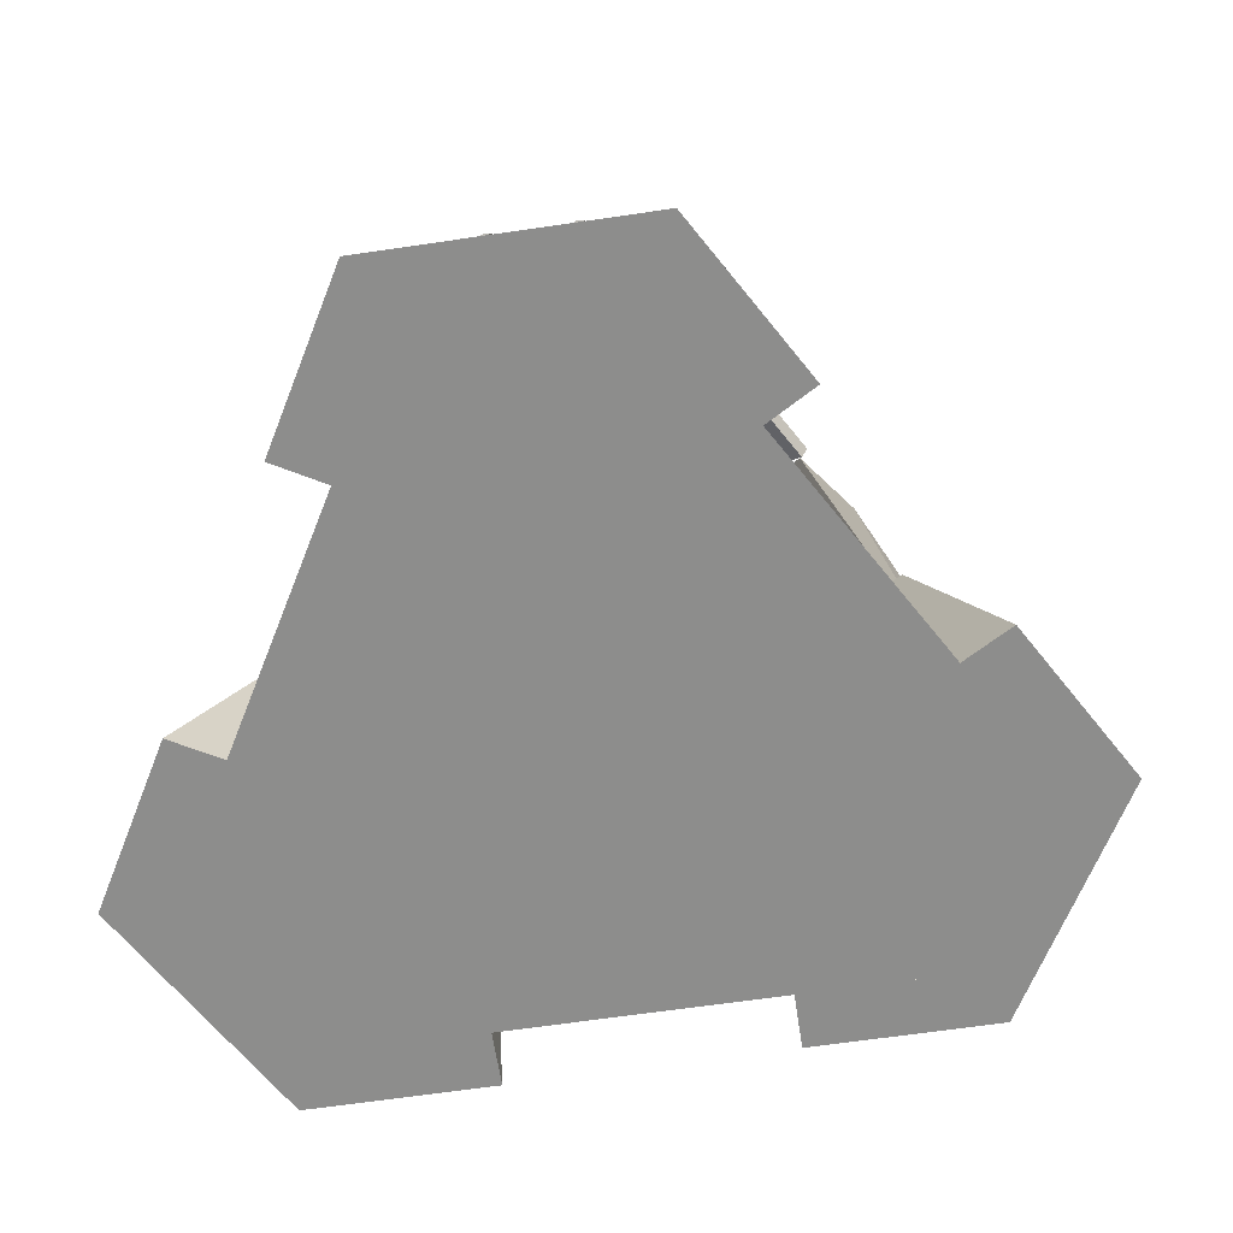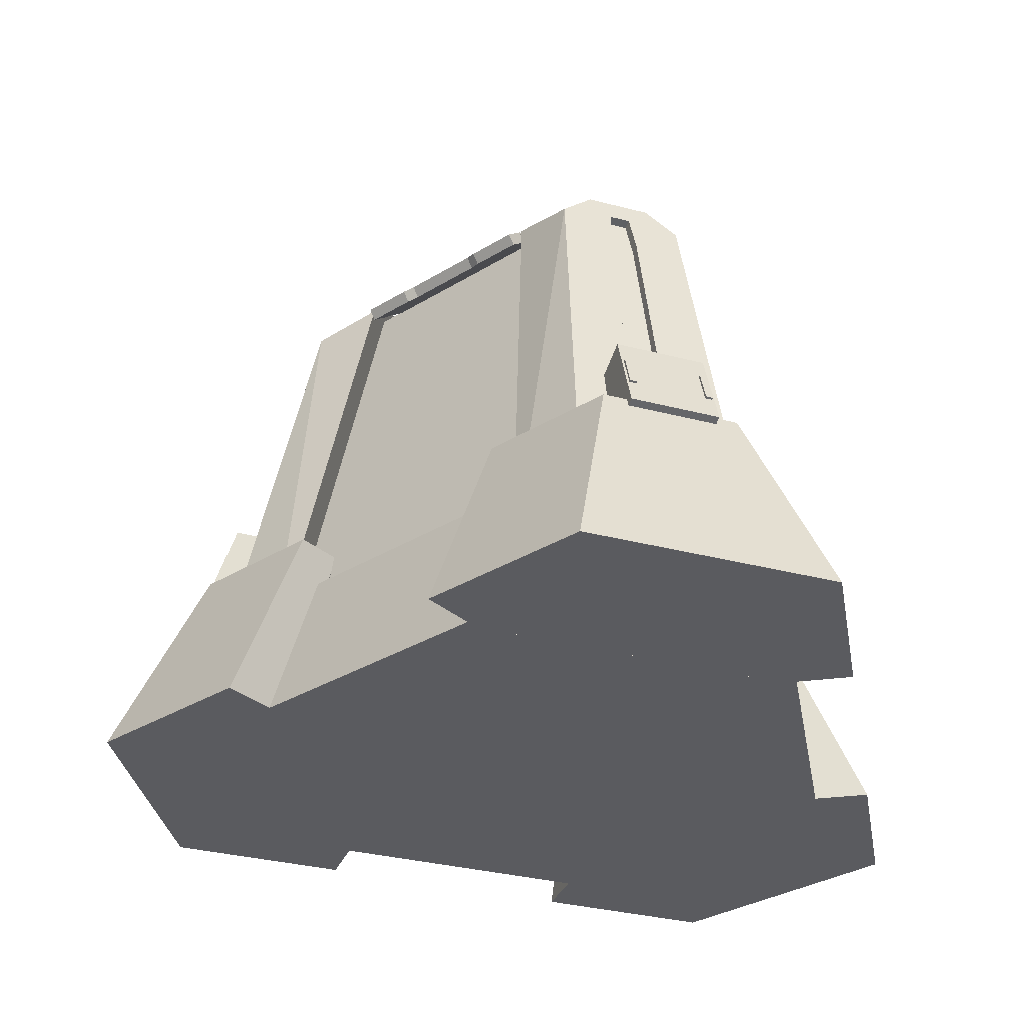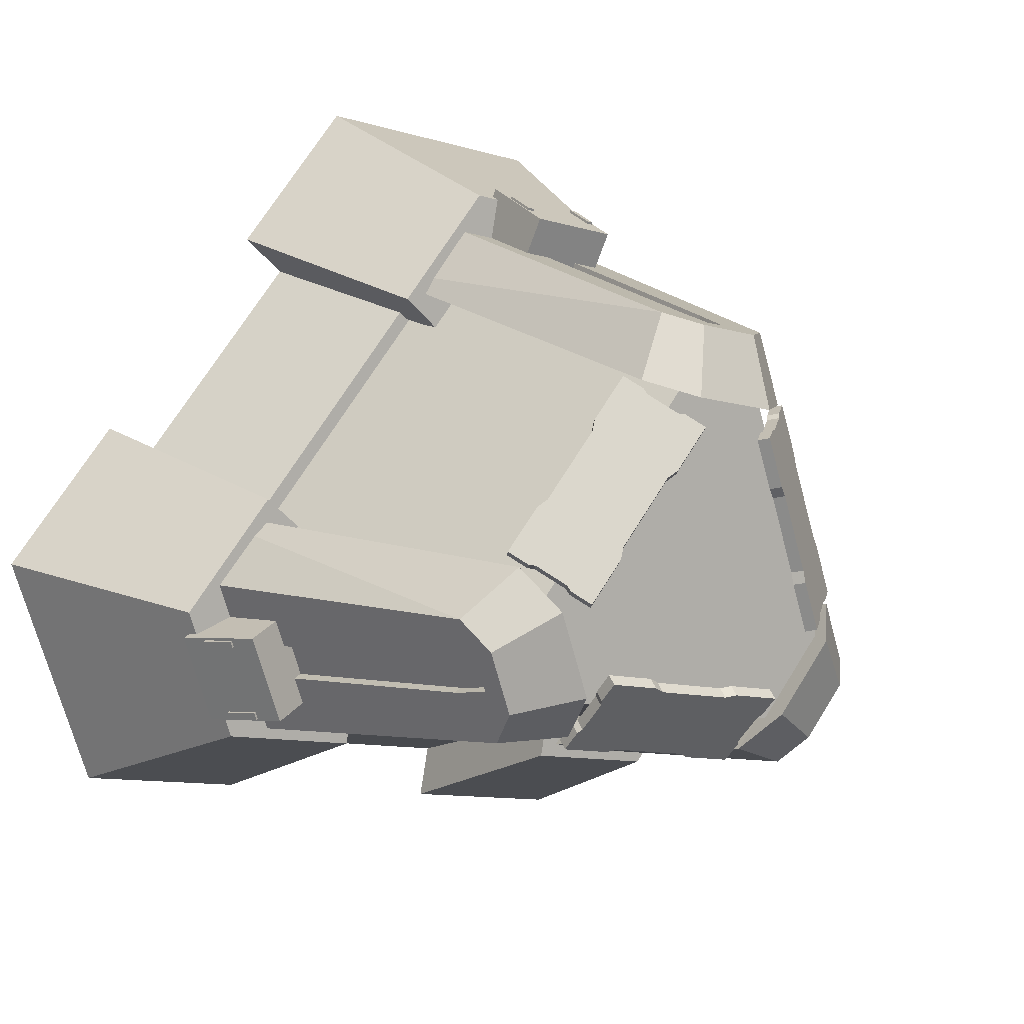
<metadata>
{"format":"obj","ext":"obj","renderer":"f3d","projection":"perspective","resolution":1024,"background":"white","views":[{"elev":-64.4,"azim":-122.6,"up":"+Y"},{"elev":-33.1,"azim":89.1,"up":"+Y"},{"elev":8.1,"azim":143.6,"up":"+Z"}]}
</metadata>
<code>
o base_锥体
v -2.171 -0.589 -3.311
v 3.26 -0.589 -2.247
v -2.126 1.206 -2.68
v -3.576 -0.589 -1.7
v -2.944 1.206 -1.741
v 3.953 -0.589 -0.2246
v 3.384 1.206 -0.5011
v 0.3154 -0.589 3.947
v 2.98 1.206 -1.679
v -1.782 -0.589 3.536
v -1.258 1.206 3.181
v -0.03601 1.206 3.42
v -1.996 1.206 -2.502
v 2.793 1.206 -1.563
v -1.541 5.3 -1.708
v -2.75 1.206 -1.637
v -1.902 5.3 -1.294
v 3.165 1.206 -0.4777
v 2.249 5.3 -0.4802
v -0.04263 1.206 3.2
v 2.071 5.3 -1
v -1.169 1.206 2.98
v -0.7089 5.3 2.188
v -0.1696 5.3 2.294
v -2.171 -0.589 -3.311
v 3.26 -0.589 -2.247
v -2.126 1.206 -2.68
v 2.98 1.206 -1.679
v -3.576 -0.589 -1.7
v -2.944 1.206 -1.741
v -1.782 -0.589 3.536
v -1.258 1.206 3.181
v 3.165 1.206 -0.4777
v 2.249 5.3 -0.4802
v -0.04263 1.206 3.2
v -0.1696 5.3 2.294
v -1.996 1.206 -2.502
v 2.793 1.206 -1.563
v -1.541 5.3 -1.708
v 2.071 5.3 -1
v -2.75 1.206 -1.637
v -1.902 5.3 -1.294
v -1.169 1.206 2.98
v -0.7089 5.3 2.188
v -2.126 1.206 -2.68
v -2.944 1.206 -1.741
v 3.384 1.206 -0.5011
v 2.98 1.206 -1.679
v -1.258 1.206 3.181
v -0.03601 1.206 3.42
v -1.882 1.265 -2.278
v -1.644 2.171 -2.07
v -2.513 1.265 -1.555
v -2.275 2.171 -1.347
v -2.565 1.581 -2.874
v -2.327 2.487 -2.666
v -3.196 1.581 -2.15
v -2.958 2.487 -1.942
v -2.378 1.8 -2.677
v -2.286 2.148 -2.598
v -2.427 1.8 -2.621
v -2.336 2.148 -2.541
v -2.526 1.868 -2.806
v -2.434 2.216 -2.726
v -2.575 1.868 -2.75
v -2.483 2.216 -2.67
v -2.927 1.8 -2.048
v -2.835 2.148 -1.968
v -2.976 1.8 -1.992
v -2.885 2.148 -1.912
v -3.075 1.868 -2.177
v -2.983 2.216 -2.097
v -3.124 1.868 -2.12
v -3.032 2.216 -2.04
v -2.173 -0.589 4.161
v 0.4415 -0.589 4.673
v -1.431 1.651 3.493
v 0.005977 1.651 3.775
v -1.415 1.651 1.927
v -2.111 -0.589 2.165
v -1.909 1.651 2.096
v -2.778 -0.589 2.394
v 1.669 -0.589 3.266
v 0.9767 1.651 2.662
v 1.137 -0.589 2.802
v 0.5831 1.651 2.318
v -2.97 0.3658 -0.7907
v -1.188 0.3658 -2.835
v -0.7921 5.163 -1.925
v -2.015 5.163 -0.523
v -1.648 5.554 -0.8197
v -1.036 5.554 -1.521
v -3.249 0.5012 -1.622
v -2.049 0.5012 -2.997
v -1.495 5 -2.199
v -2.382 5 -1.181
v -2.116 5.284 -1.396
v -1.672 5.284 -1.905
v -2.618 1.545 -2.012
v -2.351 1.545 -2.319
v -1.898 4.631 -1.854
v -2.096 4.631 -1.627
v -2.001 5.054 -1.602
v -1.86 5.054 -1.763
v -2.618 1.545 -2.012
v -2.351 1.545 -2.319
v -1.898 4.631 -1.854
v -2.096 4.631 -1.627
v -2.001 5.054 -1.602
v -1.86 5.054 -1.763
v -2.274 1.523 -2.252
v -1.822 4.61 -1.787
v -2.541 1.523 -1.946
v -2.019 4.61 -1.561
v -1.783 5.032 -1.697
v -1.924 5.032 -1.535
v -2.97 0.3658 -0.7907
v -1.188 0.3658 -2.835
v -0.7921 5.163 -1.925
v -2.015 5.163 -0.523
v -1.648 5.554 -0.8197
v -1.036 5.554 -1.521
v -2.052 4.962 -0.4385
v -1.34 5.557 -0.6824
v -1.352 4.962 1.604
v -0.6398 5.557 1.361
v -2.126 5.061 -0.413
v -1.414 5.657 -0.657
v -1.426 5.061 1.63
v -0.7142 5.657 1.386
v -1.532 4.99 0.9688
v -1.607 5.089 0.9943
v -1.877 4.962 0.07223
v -1.951 5.061 0.09771
v -1.601 5.061 1.119
v -1.527 4.962 1.094
v -1.879 5.089 0.1998
v -1.804 4.99 0.1743
v -0.887 5.53 0.7478
v -0.9614 5.629 0.7732
v -0.8148 5.557 0.8498
v -0.8891 5.657 0.8753
v -1.239 5.657 -0.1462
v -1.165 5.557 -0.1717
v -1.159 5.53 -0.04675
v -1.234 5.629 -0.02127
v -1.174 5.111 1.543
v -1.248 5.21 1.569
v -0.8178 5.409 1.422
v -0.8922 5.508 1.447
v -1.139 5.148 1.5
v -1.213 5.247 1.525
v -0.872 5.371 1.408
v -0.9464 5.471 1.434
v -1.948 5.21 -0.474
v -1.874 5.111 -0.4995
v -1.518 5.409 -0.6215
v -1.592 5.508 -0.596
v -1.627 5.471 -0.5524
v -1.552 5.371 -0.5778
v -1.819 5.148 -0.4864
v -1.894 5.247 -0.4609
v 0.6461 4.962 1.996
v 0.07883 5.557 1.501
v 2.065 4.962 0.3684
v 1.498 5.557 -0.1262
v 0.7053 5.061 2.048
v 0.1381 5.657 1.553
v 2.125 5.061 0.4201
v 1.557 5.657 -0.07455
v 1.605 4.99 0.8426
v 1.664 5.089 0.8942
v 1.001 4.962 1.589
v 1.06 5.061 1.641
v 1.77 5.061 0.827
v 1.711 4.962 0.7753
v 1.112 5.089 1.527
v 1.053 4.99 1.476
v 1.091 5.53 0.3943
v 1.15 5.629 0.446
v 1.143 5.557 0.2807
v 1.203 5.657 0.3324
v 0.4929 5.657 1.146
v 0.4337 5.557 1.094
v 0.5391 5.53 1.027
v 0.5984 5.629 1.079
v 1.924 5.111 0.2448
v 1.983 5.21 0.2964
v 1.64 5.409 -0.002562
v 1.699 5.508 0.04911
v 1.868 5.148 0.2364
v 1.928 5.247 0.2881
v 1.656 5.371 0.05096
v 1.715 5.471 0.1026
v 0.5635 5.21 1.924
v 0.5042 5.111 1.872
v 0.2206 5.409 1.625
v 0.2799 5.508 1.677
v 0.3351 5.471 1.685
v 0.2758 5.371 1.633
v 0.4885 5.148 1.819
v 0.5478 5.247 1.871
v 1.406 4.962 -1.558
v 1.261 5.557 -0.819
v -0.7136 4.962 -1.973
v -0.8584 5.557 -1.234
v 1.421 5.061 -1.635
v 1.276 5.657 -0.8961
v -0.6985 5.061 -2.05
v -0.8433 5.657 -1.312
v -0.07287 4.99 -1.811
v -0.05775 5.089 -1.889
v 0.8758 4.962 -1.661
v 0.8909 5.061 -1.739
v -0.1687 5.061 -1.946
v -0.1838 4.962 -1.869
v 0.7664 5.089 -1.727
v 0.7513 4.99 -1.65
v -0.2041 5.53 -1.142
v -0.1889 5.629 -1.219
v -0.3286 5.557 -1.131
v -0.3135 5.657 -1.208
v 0.7462 5.657 -1
v 0.731 5.557 -0.9228
v 0.6201 5.53 -0.9805
v 0.6352 5.629 -1.058
v -0.7498 5.111 -1.788
v -0.7347 5.21 -1.865
v -0.8222 5.409 -1.419
v -0.8071 5.508 -1.496
v -0.7294 5.148 -1.736
v -0.7143 5.247 -1.813
v -0.7837 5.371 -1.459
v -0.7686 5.471 -1.537
v 1.385 5.21 -1.45
v 1.369 5.111 -1.373
v 1.297 5.409 -1.004
v 1.312 5.508 -1.081
v 1.292 5.471 -1.133
v 1.277 5.371 -1.056
v 1.331 5.148 -1.333
v 1.346 5.247 -1.41
v 0.8004 0.3658 2.968
v -1.862 0.3658 2.446
v -1.271 5.163 1.649
v 0.5546 5.163 2.007
v 0.1139 5.554 1.837
v -0.7991 5.554 1.658
v 0.22 0.5012 3.624
v -1.571 0.5012 3.273
v -1.157 5 2.394
v 0.1685 5 2.654
v -0.1514 5.284 2.53
v -0.814 5.284 2.4
v -0.434 1.545 3.273
v -0.8329 1.545 3.195
v -0.6566 4.631 2.571
v -0.3615 4.631 2.629
v -0.3867 5.054 2.533
v -0.5973 5.054 2.492
v -0.434 1.545 3.273
v -0.8329 1.545 3.195
v -0.6566 4.631 2.571
v -0.3615 4.631 2.629
v -0.3867 5.054 2.533
v -0.5973 5.054 2.492
v -0.8134 1.523 3.096
v -0.6371 4.61 2.471
v -0.4145 1.523 3.174
v -0.342 4.61 2.529
v -0.5778 5.032 2.393
v -0.3672 5.032 2.434
v 0.8004 0.3658 2.968
v -1.862 0.3658 2.446
v -1.271 5.163 1.649
v 0.5546 5.163 2.007
v 0.1139 5.554 1.837
v -0.7991 5.554 1.658
v 2.17 0.3658 -2.177
v 3.049 0.3658 0.3892
v 2.063 5.163 0.2767
v 1.46 5.163 -1.484
v 1.534 5.554 -1.017
v 1.835 5.554 -0.1368
v 3.029 0.5012 -2.003
v 3.62 0.5012 -0.2759
v 2.652 5 -0.1952
v 2.214 5 -1.473
v 2.267 5.284 -1.134
v 2.486 5.284 -0.4953
v 3.052 1.545 -1.261
v 3.183 1.545 -0.8763
v 2.555 4.631 -0.7168
v 2.457 4.631 -1.001
v 2.387 5.054 -0.9318
v 2.457 5.054 -0.7288
v 3.052 1.545 -1.261
v 3.183 1.545 -0.8763
v 2.555 4.631 -0.7168
v 2.457 4.631 -1.001
v 2.387 5.054 -0.9318
v 2.457 5.054 -0.7288
v 3.088 1.523 -0.8434
v 2.459 4.61 -0.6839
v 2.956 1.523 -1.228
v 2.361 4.61 -0.9684
v 2.361 5.032 -0.6959
v 2.291 5.032 -0.899
v 2.17 0.3658 -2.177
v 3.049 0.3658 0.3892
v 2.063 5.163 0.2767
v 1.46 5.163 -1.484
v 1.534 5.554 -1.017
v 1.835 5.554 -0.1368
v -1.032 1.265 2.769
v -0.9709 2.171 2.459
v -0.0899 1.265 2.954
v -0.02906 2.171 2.643
v -1.206 1.581 3.658
v -1.145 2.487 3.348
v -0.2642 1.581 3.843
v -0.2034 2.487 3.533
v -1.13 1.8 3.398
v -1.106 2.148 3.279
v -1.056 1.8 3.413
v -1.033 2.148 3.293
v -1.167 1.868 3.59
v -1.144 2.216 3.471
v -1.094 1.868 3.605
v -1.071 2.216 3.485
v -0.3102 1.8 3.559
v -0.2868 2.148 3.44
v -0.2368 1.8 3.573
v -0.2134 2.148 3.454
v -0.3478 1.868 3.751
v -0.3244 2.216 3.632
v -0.2744 1.868 3.765
v -0.251 2.216 3.646
v 2.914 1.265 -0.491
v 2.615 2.171 -0.3885
v 2.603 1.265 -1.399
v 2.304 2.171 -1.296
v 3.771 1.581 -0.7847
v 3.472 2.487 -0.6822
v 3.46 1.581 -1.693
v 3.161 2.487 -1.59
v 3.508 1.8 -0.7208
v 3.393 2.148 -0.6814
v 3.484 1.8 -0.7916
v 3.369 2.148 -0.7521
v 3.693 1.868 -0.7842
v 3.578 2.216 -0.7448
v 3.669 1.868 -0.855
v 3.554 2.216 -0.8156
v 3.237 1.8 -1.511
v 3.122 2.148 -1.471
v 3.213 1.8 -1.582
v 3.098 2.148 -1.542
v 3.422 1.868 -1.574
v 3.307 2.216 -1.535
v 3.398 1.868 -1.645
v 3.283 2.216 -1.606
v -2.517 -0.589 -3.962
v -4.268 -0.589 -1.954
v -2.31 1.651 -2.986
v -3.272 1.651 -1.882
v -0.961 1.651 -2.189
v -0.8197 -0.589 -2.91
v -0.8606 1.651 -2.701
v -0.6839 -0.589 -3.603
v -3.663 -0.589 -0.1872
v -2.793 1.651 -0.485
v -2.995 -0.589 -0.416
v -2.299 1.651 -0.6542
v 4.69 -0.589 -0.1985
v 3.826 -0.589 -2.719
v 3.741 1.651 -0.5078
v 3.266 1.651 -1.893
v 2.376 1.651 0.2622
v 2.93 -0.589 0.7453
v 2.77 1.651 0.6054
v 3.462 -0.589 1.209
v 1.993 -0.589 -3.078
v 1.817 1.651 -2.177
v 1.858 -0.589 -2.386
v 1.716 1.651 -1.664
f 7 8 6
f 28 25 27
f 30 31 32
f 7 12 8
f 28 26 25
f 30 29 31
f 57 56 55
f 146 143 159
f 57 58 56
f 135 129 148
f 135 148 152
f 132 135 154
f 135 152 154
f 154 150 142
f 150 130 142
f 127 134 155
f 134 137 162
f 137 132 140
f 132 154 140
f 154 142 140
f 134 162 155
f 162 137 146
f 128 158 143
f 158 159 143
f 146 137 140
f 159 162 146
f 1 10 4
f 2 8 10
f 6 9 7
f 10 12 11
f 3 4 5
f 19 14 21
f 22 24 23
f 15 16 17
f 24 19 21
f 34 35 33
f 40 37 39
f 41 44 42
f 50 47 48
f 53 58 57
f 56 51 55
f 57 51 53
f 54 56 58
f 59 62 61
f 61 66 65
f 66 63 65
f 64 59 63
f 61 63 59
f 62 64 66
f 68 69 67
f 69 74 73
f 74 71 73
f 72 67 71
f 73 67 69
f 74 68 72
f 75 78 77
f 78 83 84
f 82 77 81
f 80 85 75
f 79 81 77
f 85 84 83
f 80 81 79
f 86 80 79
f 93 100 94
f 97 90 91
f 98 91 92
f 89 98 92
f 88 95 89
f 96 87 90
f 87 94 88
f 95 100 101
f 96 99 93
f 98 103 97
f 95 104 98
f 103 96 97
f 106 113 111
f 114 116 115
f 108 113 105
f 110 116 109
f 110 112 115
f 107 111 112
f 109 114 108
f 120 117 118
f 139 141 153
f 149 130 150
f 128 157 158
f 134 123 133
f 143 124 128
f 137 133 138
f 129 136 125
f 132 138 131
f 136 132 131
f 130 141 142
f 145 143 146
f 142 139 140
f 140 145 146
f 125 148 129
f 153 150 154
f 147 152 148
f 154 151 153
f 155 123 127
f 158 160 159
f 162 156 155
f 159 161 162
f 1 2 10
f 2 6 8
f 6 2 9
f 10 8 12
f 3 1 4
f 19 18 14
f 22 20 24
f 15 13 16
f 21 15 17
f 17 23 21
f 23 24 21
f 34 36 35
f 40 38 37
f 41 43 44
f 48 45 46
f 46 49 48
f 49 50 48
f 53 54 58
f 56 52 51
f 57 55 51
f 54 52 56
f 59 60 62
f 61 62 66
f 66 64 63
f 64 60 59
f 61 65 63
f 62 60 64
f 68 70 69
f 69 70 74
f 74 72 71
f 72 68 67
f 73 71 67
f 74 70 68
f 75 76 78
f 78 76 83
f 82 75 77
f 83 76 85
f 76 75 85
f 75 82 80
f 77 78 86
f 78 84 86
f 86 79 77
f 85 86 84
f 80 82 81
f 86 85 80
f 93 99 100
f 97 96 90
f 98 97 91
f 89 95 98
f 88 94 95
f 96 93 87
f 87 93 94
f 95 94 100
f 96 102 99
f 98 104 103
f 95 101 104
f 103 102 96
f 106 105 113
f 115 112 114
f 112 111 114
f 111 113 114
f 108 114 113
f 110 115 116
f 110 107 112
f 107 106 111
f 109 116 114
f 118 119 120
f 119 122 120
f 122 121 120
f 133 123 156
f 133 156 161
f 138 133 160
f 133 161 160
f 160 157 144
f 157 124 144
f 125 136 147
f 136 131 151
f 131 138 145
f 138 160 145
f 160 144 145
f 136 151 147
f 151 131 139
f 126 149 141
f 149 153 141
f 139 131 145
f 153 151 139
f 149 126 130
f 128 124 157
f 134 127 123
f 143 144 124
f 137 134 133
f 129 135 136
f 132 137 138
f 136 135 132
f 130 126 141
f 145 144 143
f 142 141 139
f 140 139 145
f 125 147 148
f 153 149 150
f 147 151 152
f 154 152 151
f 155 156 123
f 158 157 160
f 162 161 156
f 159 160 161
f 186 183 199
f 175 169 188
f 175 188 192
f 172 175 194
f 175 192 194
f 194 190 182
f 190 170 182
f 167 174 195
f 174 177 202
f 177 172 180
f 172 194 180
f 194 182 180
f 174 202 195
f 202 177 186
f 168 198 183
f 198 199 183
f 186 177 180
f 199 202 186
f 179 181 193
f 189 170 190
f 168 197 198
f 174 163 173
f 183 164 168
f 177 173 178
f 169 176 165
f 172 178 171
f 176 172 171
f 170 181 182
f 185 183 186
f 182 179 180
f 180 185 186
f 165 188 169
f 193 190 194
f 187 192 188
f 194 191 193
f 195 163 167
f 198 200 199
f 202 196 195
f 199 201 202
f 173 163 196
f 173 196 201
f 178 173 200
f 173 201 200
f 200 197 184
f 197 164 184
f 165 176 187
f 176 171 191
f 171 178 185
f 178 200 185
f 200 184 185
f 176 191 187
f 191 171 179
f 166 189 181
f 189 193 181
f 179 171 185
f 193 191 179
f 189 166 170
f 168 164 197
f 174 167 163
f 183 184 164
f 177 174 173
f 169 175 176
f 172 177 178
f 176 175 172
f 170 166 181
f 185 184 183
f 182 181 179
f 180 179 185
f 165 187 188
f 193 189 190
f 187 191 192
f 194 192 191
f 195 196 163
f 198 197 200
f 202 201 196
f 199 200 201
f 226 223 239
f 215 209 228
f 215 228 232
f 212 215 234
f 215 232 234
f 234 230 222
f 230 210 222
f 207 214 235
f 214 217 242
f 217 212 220
f 212 234 220
f 234 222 220
f 214 242 235
f 242 217 226
f 208 238 223
f 238 239 223
f 226 217 220
f 239 242 226
f 219 221 233
f 229 210 230
f 208 237 238
f 214 203 213
f 223 204 208
f 217 213 218
f 209 216 205
f 212 218 211
f 216 212 211
f 210 221 222
f 225 223 226
f 222 219 220
f 220 225 226
f 205 228 209
f 233 230 234
f 227 232 228
f 234 231 233
f 235 203 207
f 238 240 239
f 242 236 235
f 239 241 242
f 213 203 236
f 213 236 241
f 218 213 240
f 213 241 240
f 240 237 224
f 237 204 224
f 205 216 227
f 216 211 231
f 211 218 225
f 218 240 225
f 240 224 225
f 216 231 227
f 231 211 219
f 206 229 221
f 229 233 221
f 219 211 225
f 233 231 219
f 229 206 210
f 208 204 237
f 214 207 203
f 223 224 204
f 217 214 213
f 209 215 216
f 212 217 218
f 216 215 212
f 210 206 221
f 225 224 223
f 222 221 219
f 220 219 225
f 205 227 228
f 233 229 230
f 227 231 232
f 234 232 231
f 235 236 203
f 238 237 240
f 242 241 236
f 239 240 241
f 249 256 250
f 253 246 247
f 254 247 248
f 245 254 248
f 244 251 245
f 252 243 246
f 243 250 244
f 251 256 257
f 252 255 249
f 254 259 253
f 251 260 254
f 259 252 253
f 261 267 262
f 270 272 271
f 264 269 261
f 265 271 272
f 266 268 271
f 263 267 268
f 265 270 264
f 276 273 274
f 249 255 256
f 253 252 246
f 254 253 247
f 245 251 254
f 244 250 251
f 252 249 243
f 243 249 250
f 251 250 256
f 252 258 255
f 254 260 259
f 251 257 260
f 259 258 252
f 261 269 267
f 271 268 270
f 268 267 270
f 267 269 270
f 264 270 269
f 265 266 271
f 266 263 268
f 263 262 267
f 265 272 270
f 274 275 276
f 275 278 276
f 278 277 276
f 285 292 286
f 289 282 283
f 290 283 284
f 281 290 284
f 280 287 281
f 288 279 282
f 279 286 280
f 287 292 293
f 288 291 285
f 290 295 289
f 287 296 290
f 295 288 289
f 297 303 298
f 306 308 307
f 300 305 297
f 302 308 301
f 302 304 307
f 299 303 304
f 301 306 300
f 312 309 310
f 285 291 292
f 289 288 282
f 290 289 283
f 281 287 290
f 280 286 287
f 288 285 279
f 279 285 286
f 287 286 292
f 288 294 291
f 290 296 295
f 287 293 296
f 295 294 288
f 297 305 303
f 307 304 306
f 304 303 306
f 303 305 306
f 300 306 305
f 302 307 308
f 302 299 304
f 299 298 303
f 301 308 306
f 310 311 312
f 311 314 312
f 314 313 312
f 322 319 321
f 322 320 319
f 317 322 321
f 320 315 319
f 321 315 317
f 318 320 322
f 324 325 323
f 325 330 329
f 330 327 329
f 328 323 327
f 329 323 325
f 326 328 330
f 332 333 331
f 333 338 337
f 338 335 337
f 336 331 335
f 337 331 333
f 334 336 338
f 317 318 322
f 320 316 315
f 321 319 315
f 318 316 320
f 324 326 325
f 325 326 330
f 330 328 327
f 328 324 323
f 329 327 323
f 326 324 328
f 332 334 333
f 333 334 338
f 338 336 335
f 336 332 331
f 337 335 331
f 334 332 336
f 346 343 345
f 346 344 343
f 341 346 345
f 344 339 343
f 345 339 341
f 346 340 344
f 348 349 347
f 349 354 353
f 354 351 353
f 352 347 351
f 353 347 349
f 354 348 352
f 355 358 357
f 357 362 361
f 362 359 361
f 360 355 359
f 357 359 355
f 358 360 362
f 341 342 346
f 344 340 339
f 345 343 339
f 346 342 340
f 348 350 349
f 349 350 354
f 354 352 351
f 352 348 347
f 353 351 347
f 354 350 348
f 355 356 358
f 357 358 362
f 362 360 359
f 360 356 355
f 357 361 359
f 358 356 360
f 363 366 365
f 366 371 372
f 370 365 369
f 368 373 363
f 367 369 365
f 373 372 371
f 368 369 367
f 374 368 367
f 363 364 366
f 366 364 371
f 370 363 365
f 371 364 373
f 364 363 373
f 363 370 368
f 365 366 374
f 366 372 374
f 374 367 365
f 373 374 372
f 368 370 369
f 374 373 368
f 375 378 377
f 378 383 384
f 382 377 381
f 380 385 375
f 379 381 377
f 385 384 383
f 380 381 379
f 386 380 379
f 375 376 378
f 378 376 383
f 382 375 377
f 383 376 385
f 376 375 385
f 375 382 380
f 377 378 386
f 378 384 386
f 386 379 377
f 385 386 384
f 380 382 381
f 386 385 380

</code>
